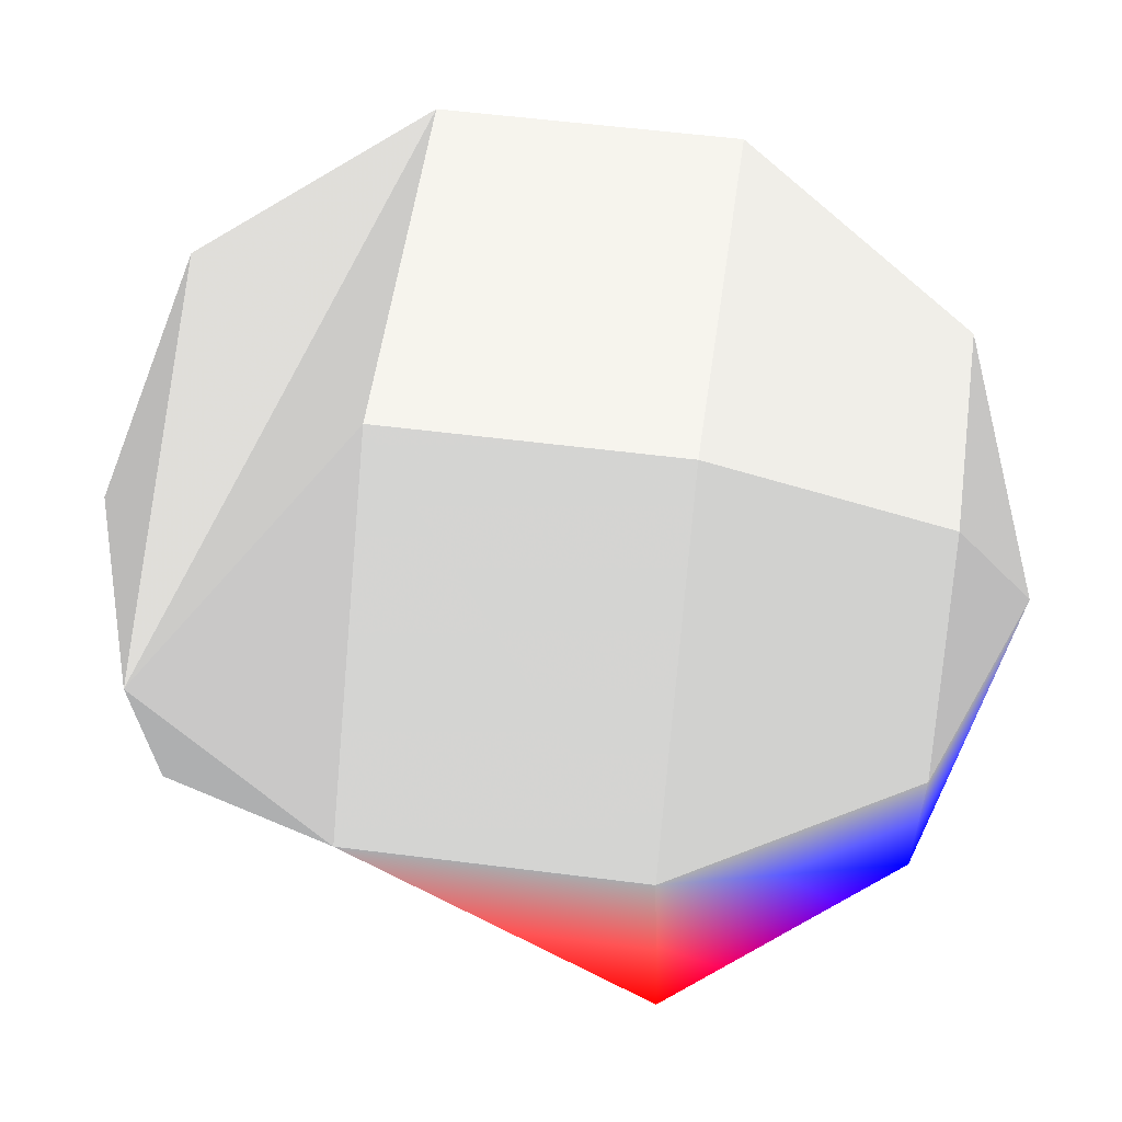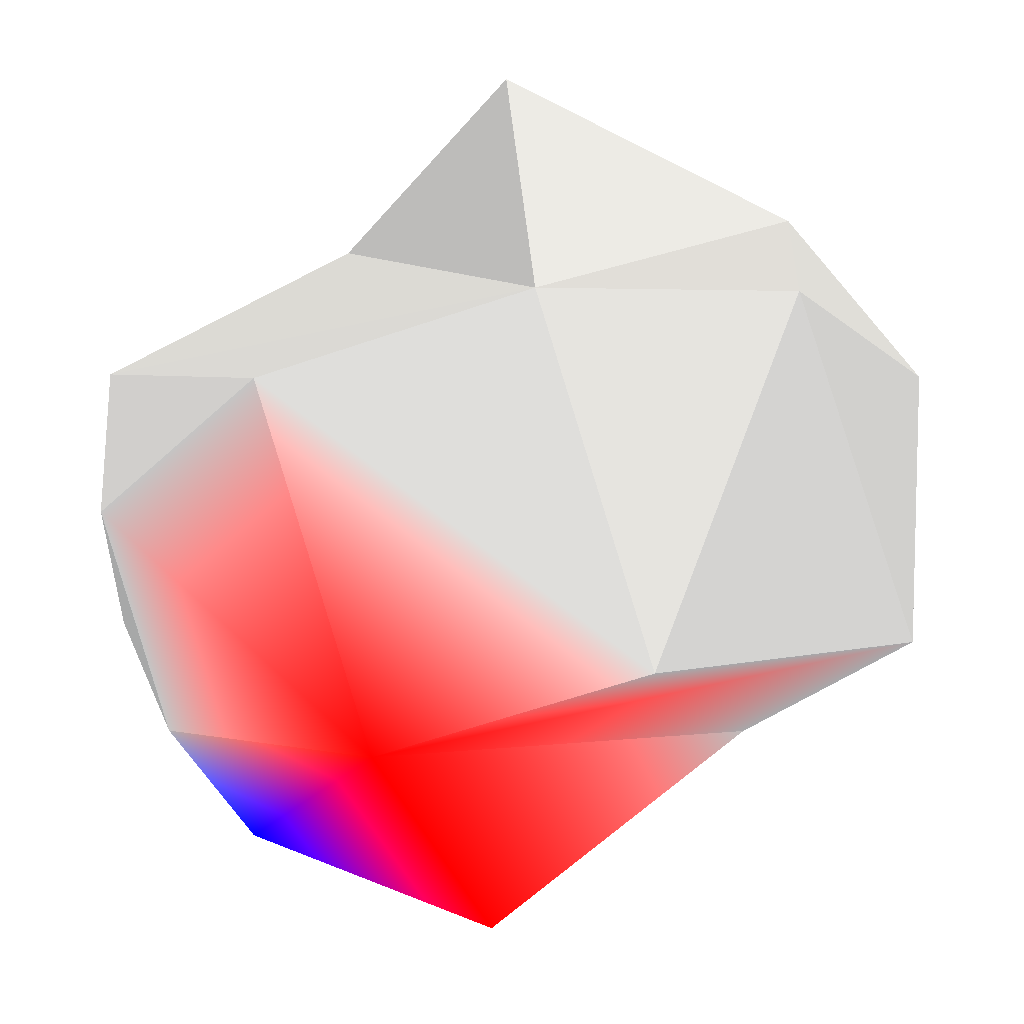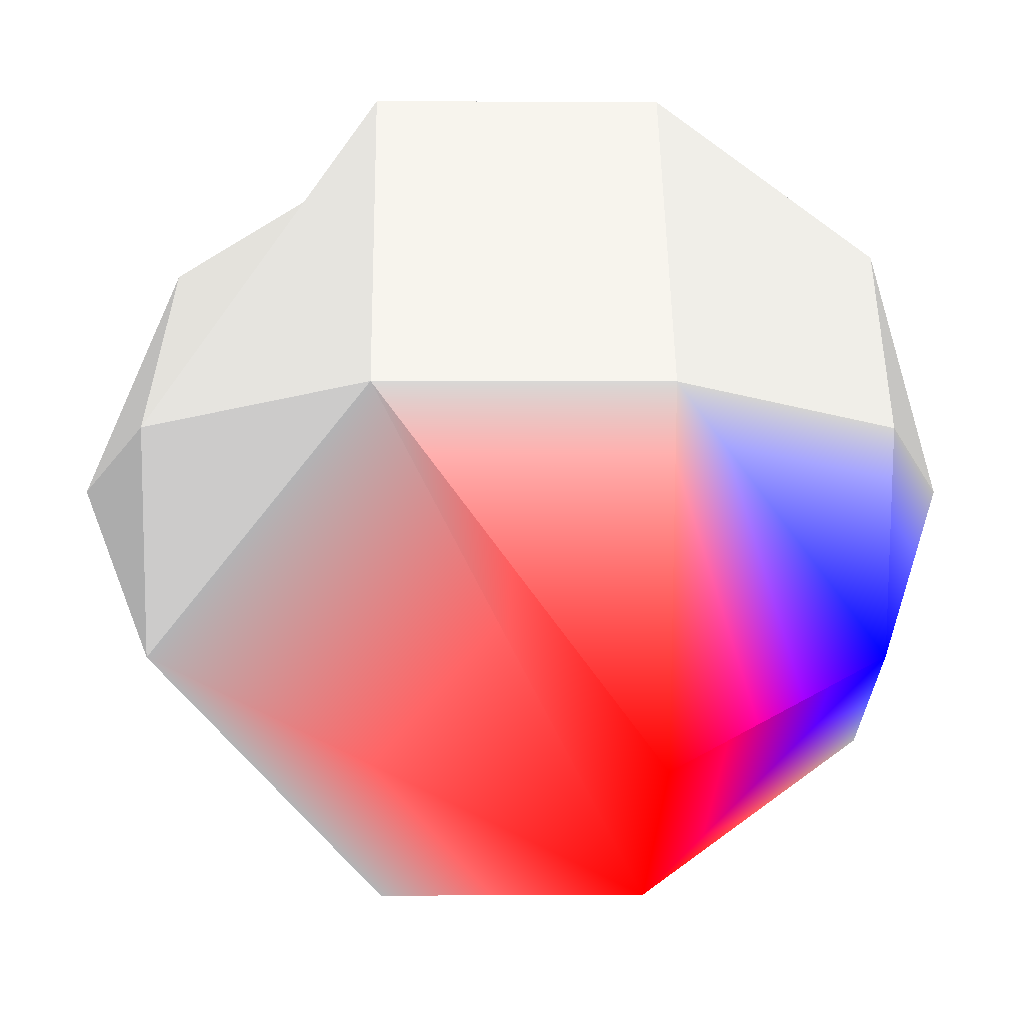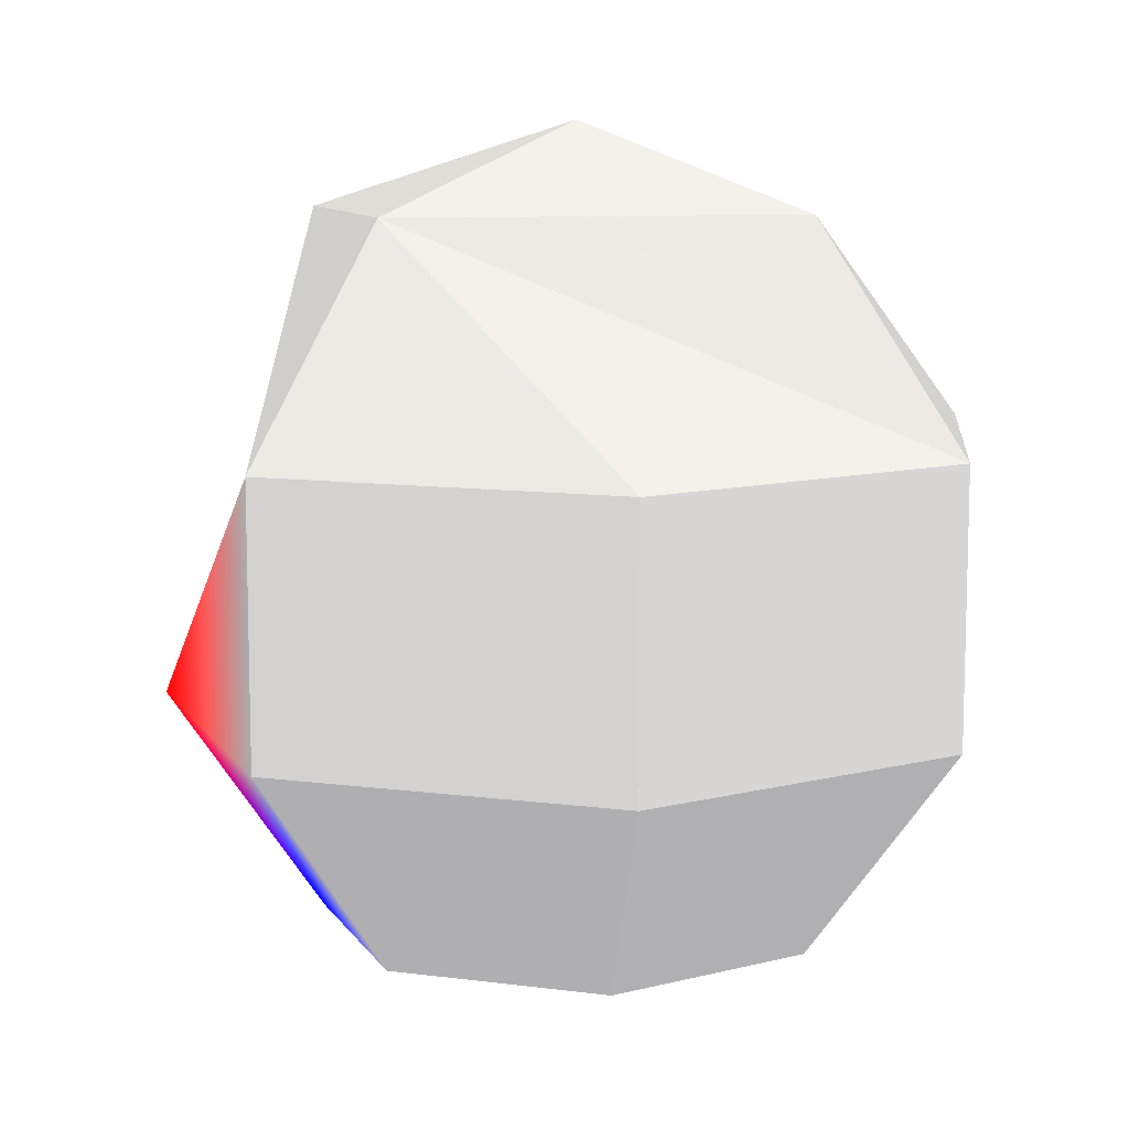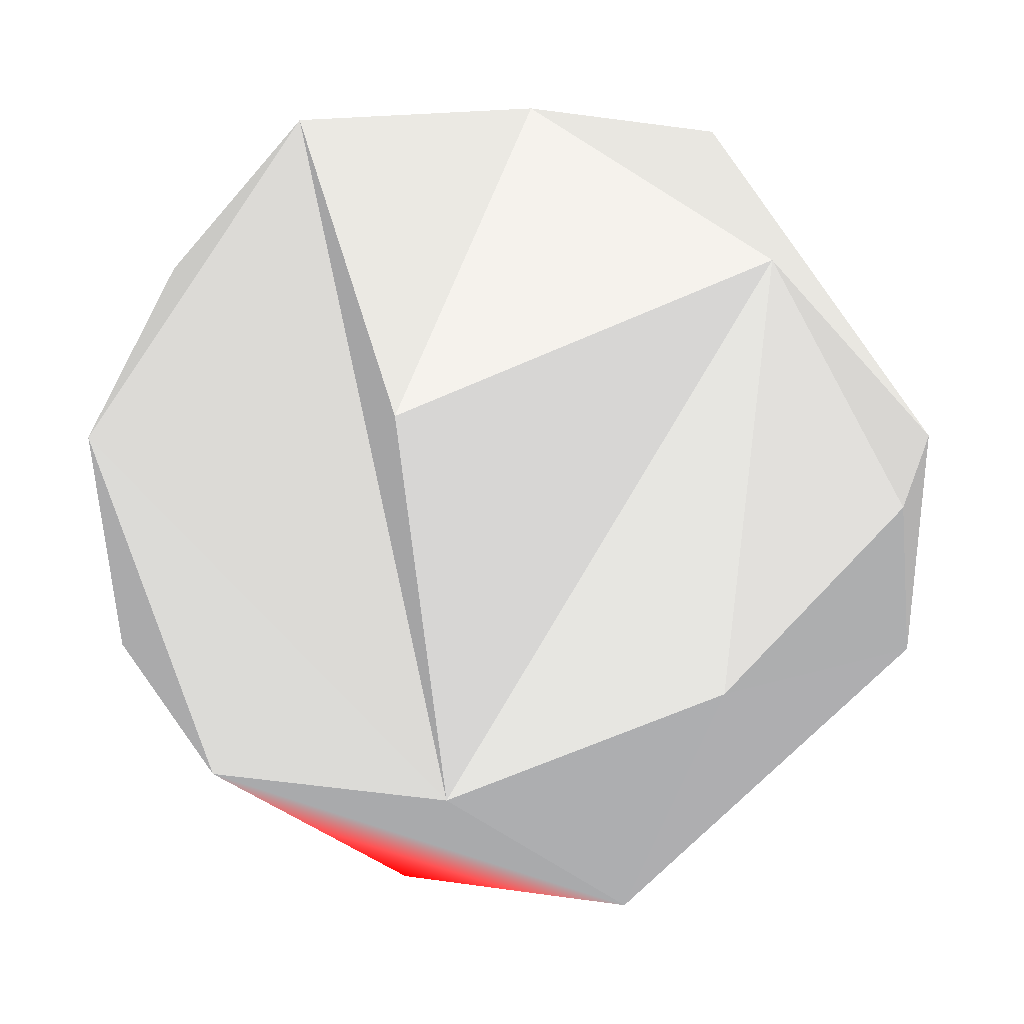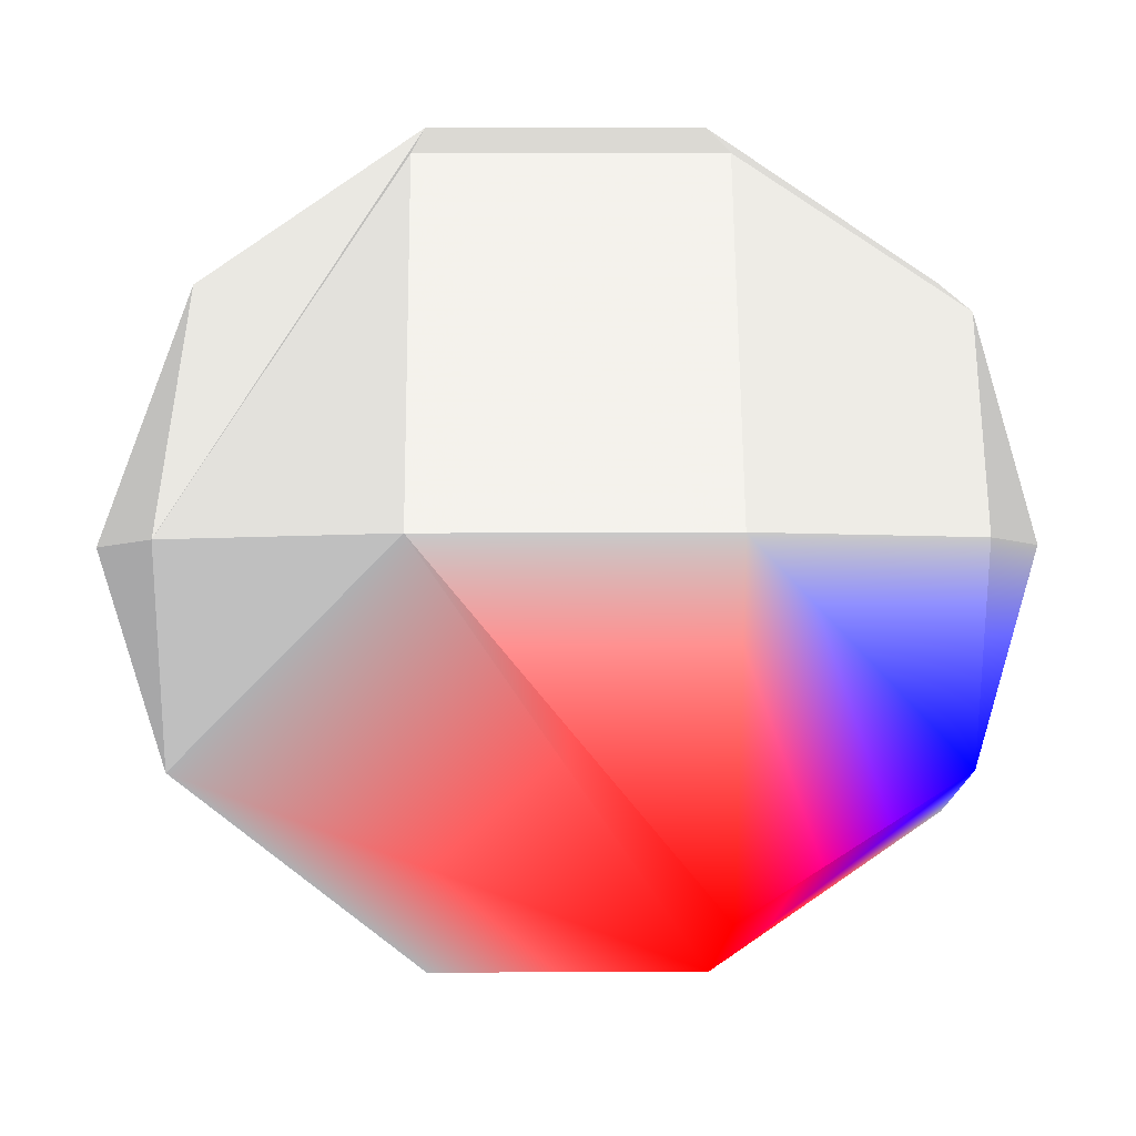
<metadata>
{"format":"obj","ext":"obj","renderer":"f3d","projection":"perspective","resolution":1024,"background":"white","views":[{"elev":53.0,"azim":-82.1,"up":"+Z"},{"elev":-62.3,"azim":109.2,"up":"+Z"},{"elev":-0.3,"azim":-91.5,"up":"+Z"},{"elev":10.3,"azim":-32.9,"up":"+Y"},{"elev":4.0,"azim":122.3,"up":"+Z"},{"elev":11.8,"azim":-90.8,"up":"+Z"}]}
</metadata>
<code>
v 0 -0.309 -0.9511 1 0 0
v 0.4595 -0.809 -0.3665 0.5 0.5 0.5
v 0 -0.809 -0.5878 0.5 0.5 0.5
f 1 2 3
v 0 0.309 -0.9511 0.5 0.5 0.5
v 0.4595 0.809 -0.3665 0.5 0.5 0.5
v 0.7436 0.309 -0.593 0.5 0.5 0.5
f 4 5 6
v 0 -1 0 0.5 0.5 0.5
f 7 3 2
v 0.7436 -0.309 -0.593 0.5 0.5 0.5
f 4 8 1
v 0.573 -0.809 0.1308 0.5 0.5 0.5
f 8 9 2
f 7 2 9
v 0.9272 0.309 0.2116 0.5 0.5 0.5
v 0.255 0.809 0.5296 0.5 0.5 0.5
v 0.4126 0.309 0.8569 0.5 0.5 0.5
f 10 11 12
v 0.255 -0.809 0.5296 0.5 0.5 0.5
f 7 9 13
v 0.4126 -0.309 0.8569 0.5 0.5 0.5
v -0.255 -0.809 0.5296 0.5 0.5 0.5
f 14 15 13
f 7 13 15
v -0.4126 -0.309 0.8569 0.5 0.5 0.5
f 12 16 14
v -0.573 -0.809 0.1308 0.5 0.5 0.5
f 16 17 15
v -0.4126 0.309 0.8569 0.5 0.5 0.5
v -0.573 0.809 0.1308 0.5 0.5 0.5
v -0.9272 0.309 0.2116 0.5 0.5 0.5
f 18 19 20
f 7 15 17
v -0.9272 -0.309 0.2116 0.5 0.5 0.5
f 18 21 16
v -0.4595 -0.809 -0.3665 0 0 1
f 21 22 17
f 7 17 22
v -0.7436 -0.309 -0.593 1 0 0
f 20 23 21
v 0 1 0 0.5 0.5 0.5
v -0.4595 0.809 -0.3665 0.5 0.5 0.5
f 19 24 25
f 22 1 3
f 7 22 3
f 1 8 2
f 4 6 8
f 10 12 14
f 14 16 15
f 12 18 16
f 16 21 17
f 18 20 21
f 21 23 22
f 20 19 25
f 22 23 1
f 25 24 5
f 25 5 4
f 5 24 11
f 5 11 6
f 11 10 6
f 25 4 1
f 25 1 20
f 1 23 20
f 11 24 19
f 11 19 12
f 19 18 12
f 6 10 14
f 6 14 9
f 6 9 8
f 14 13 9

</code>
